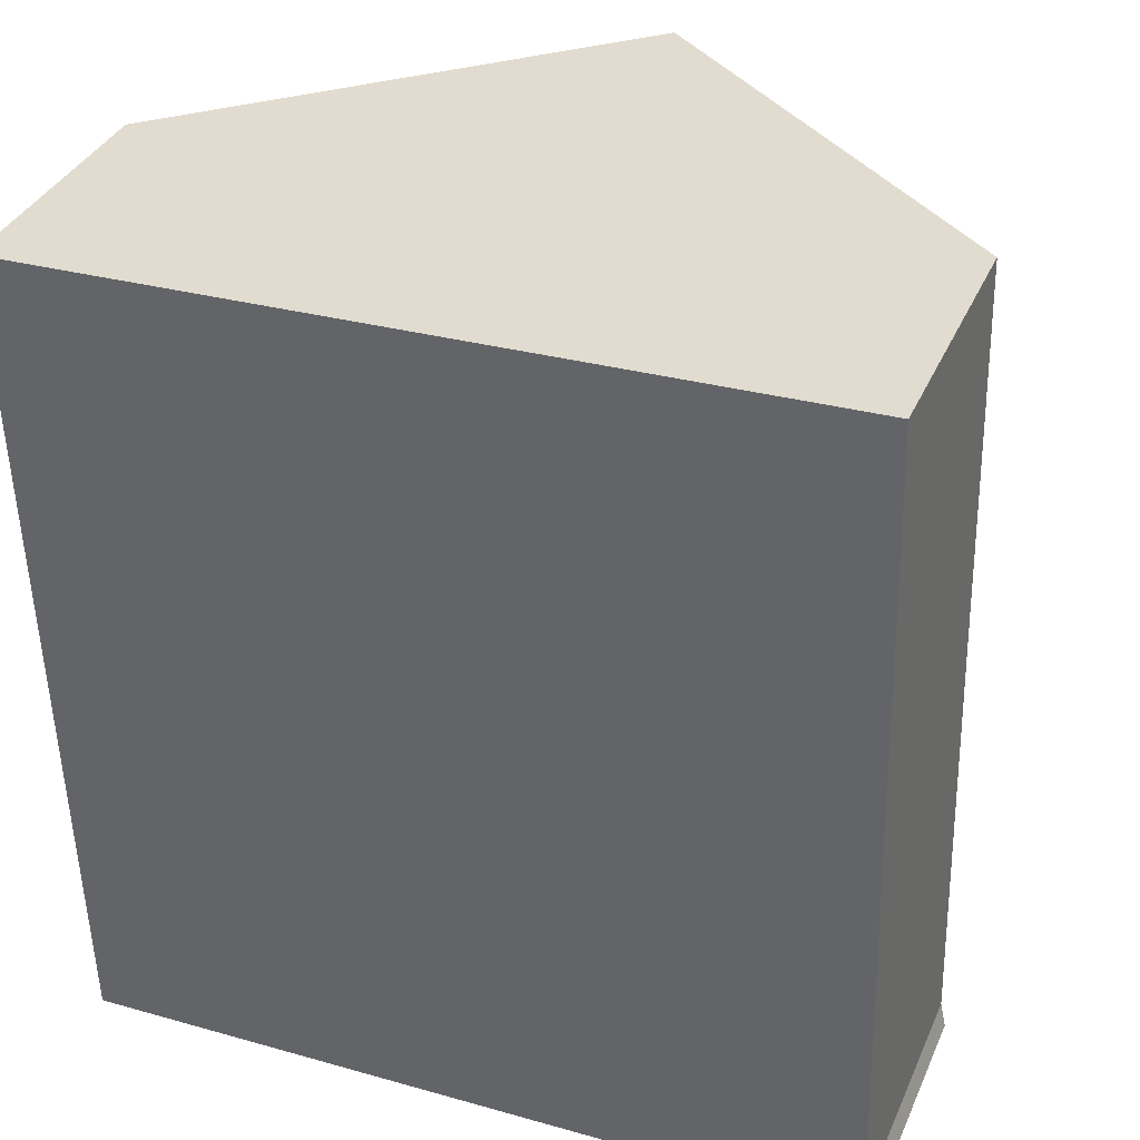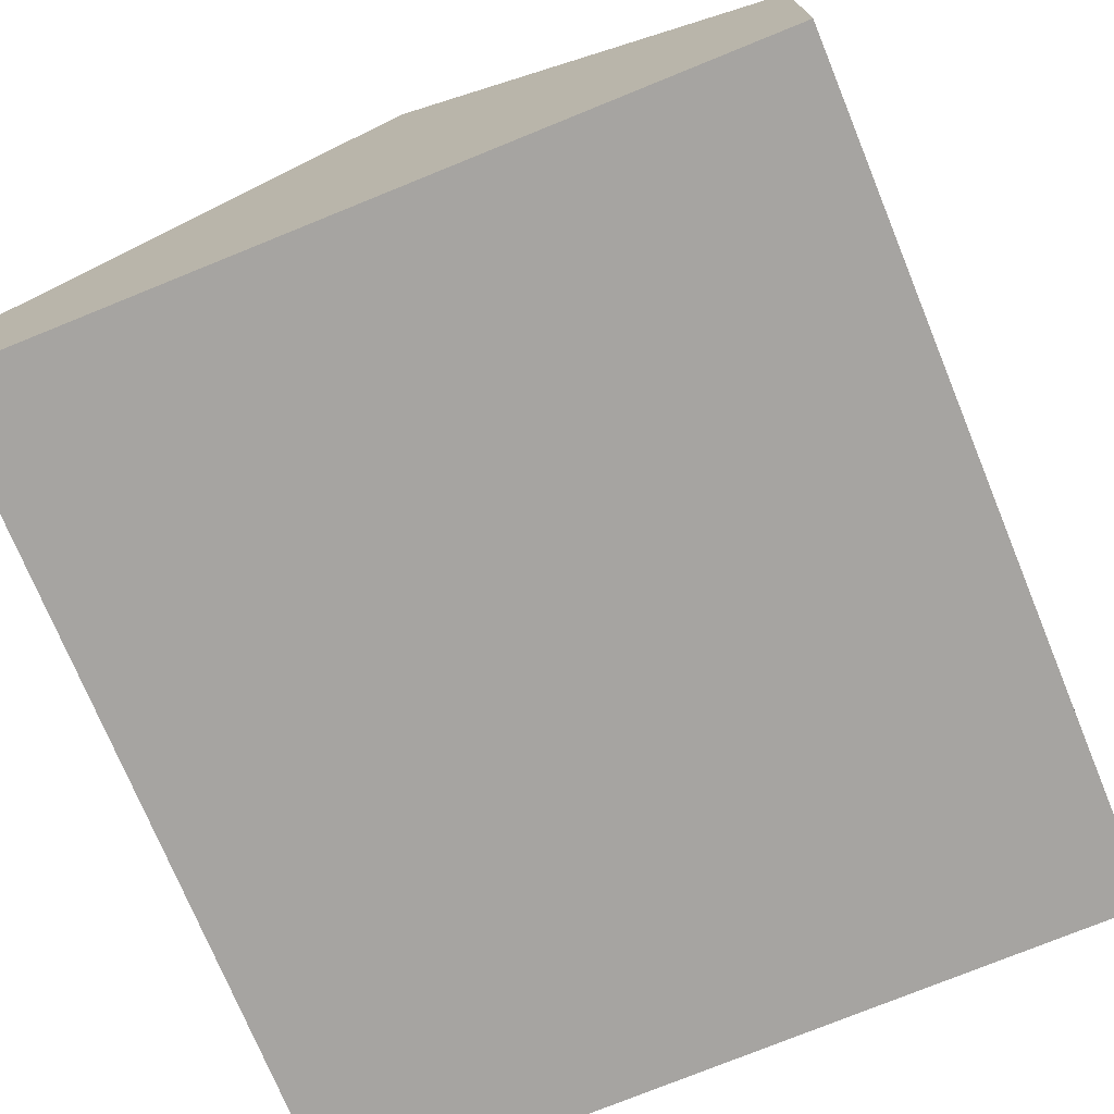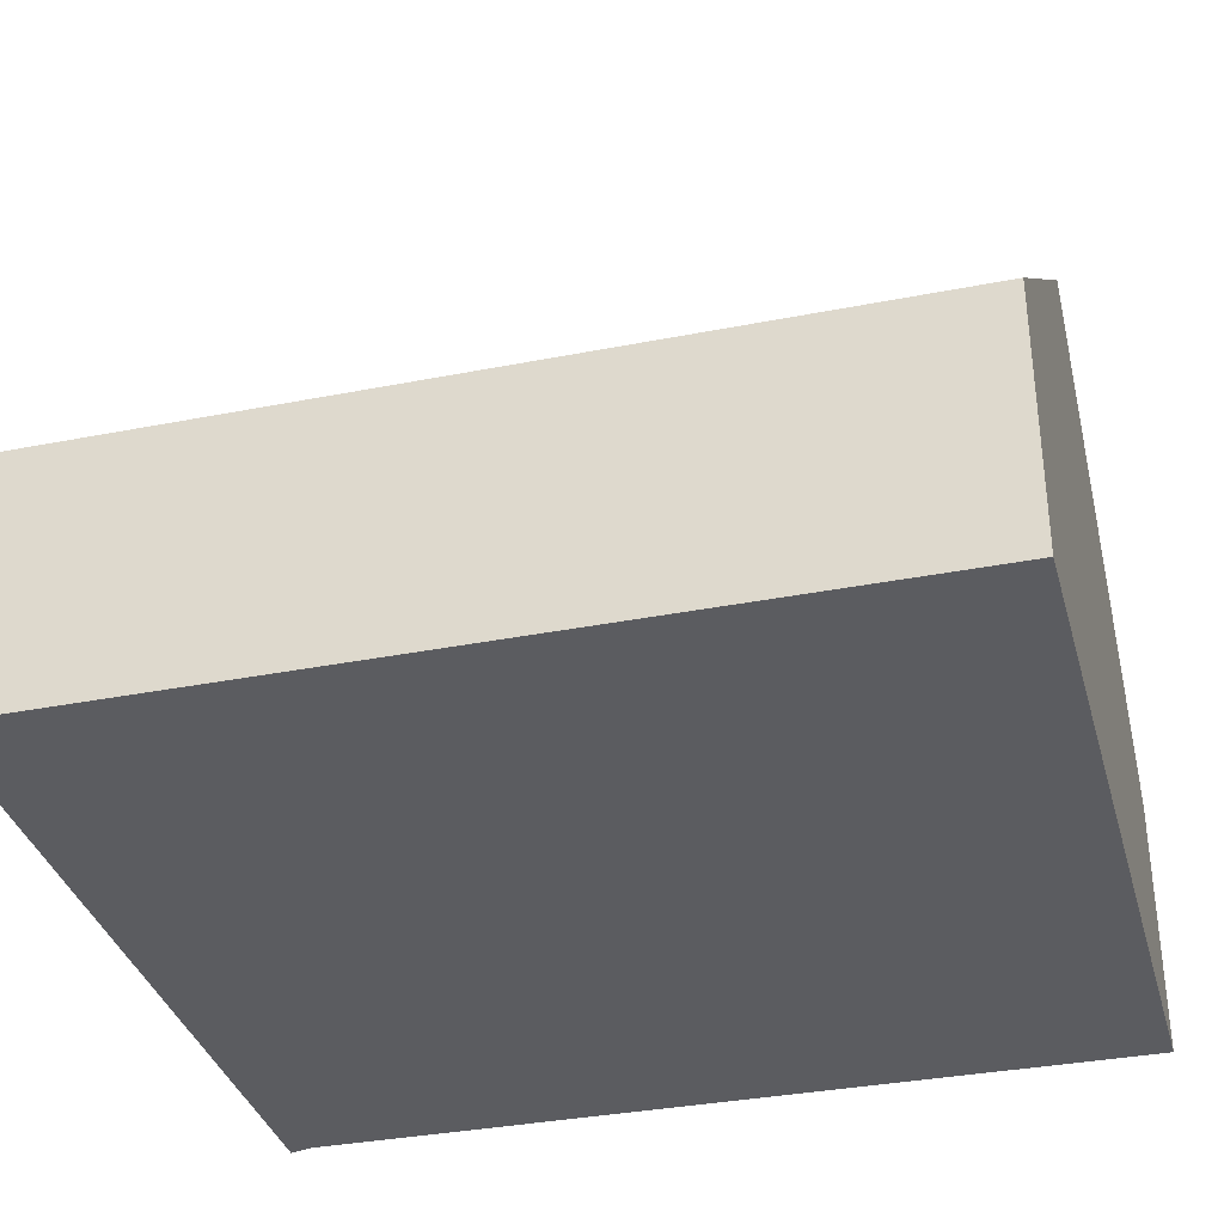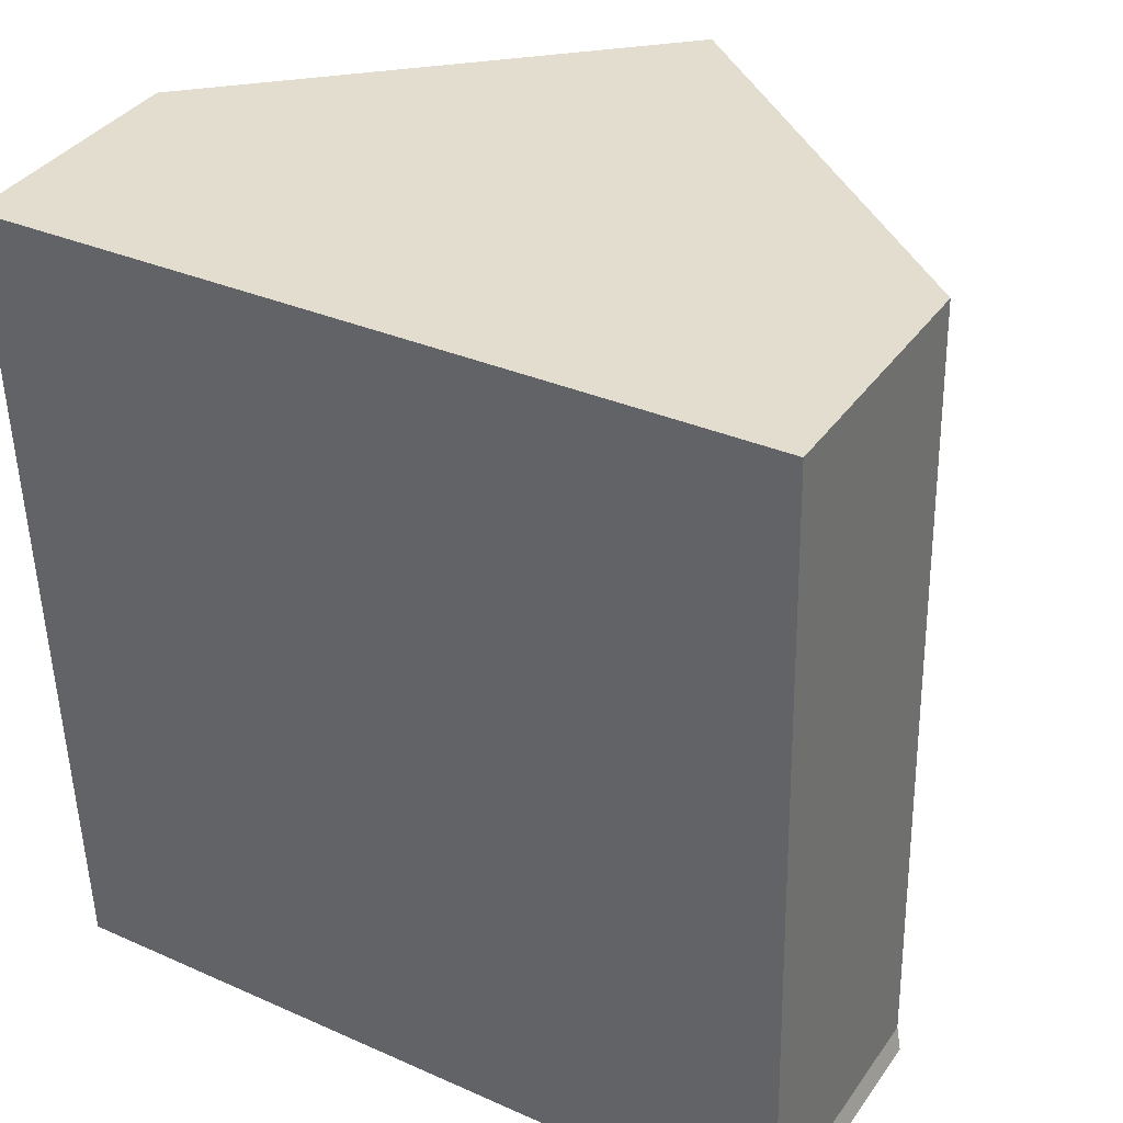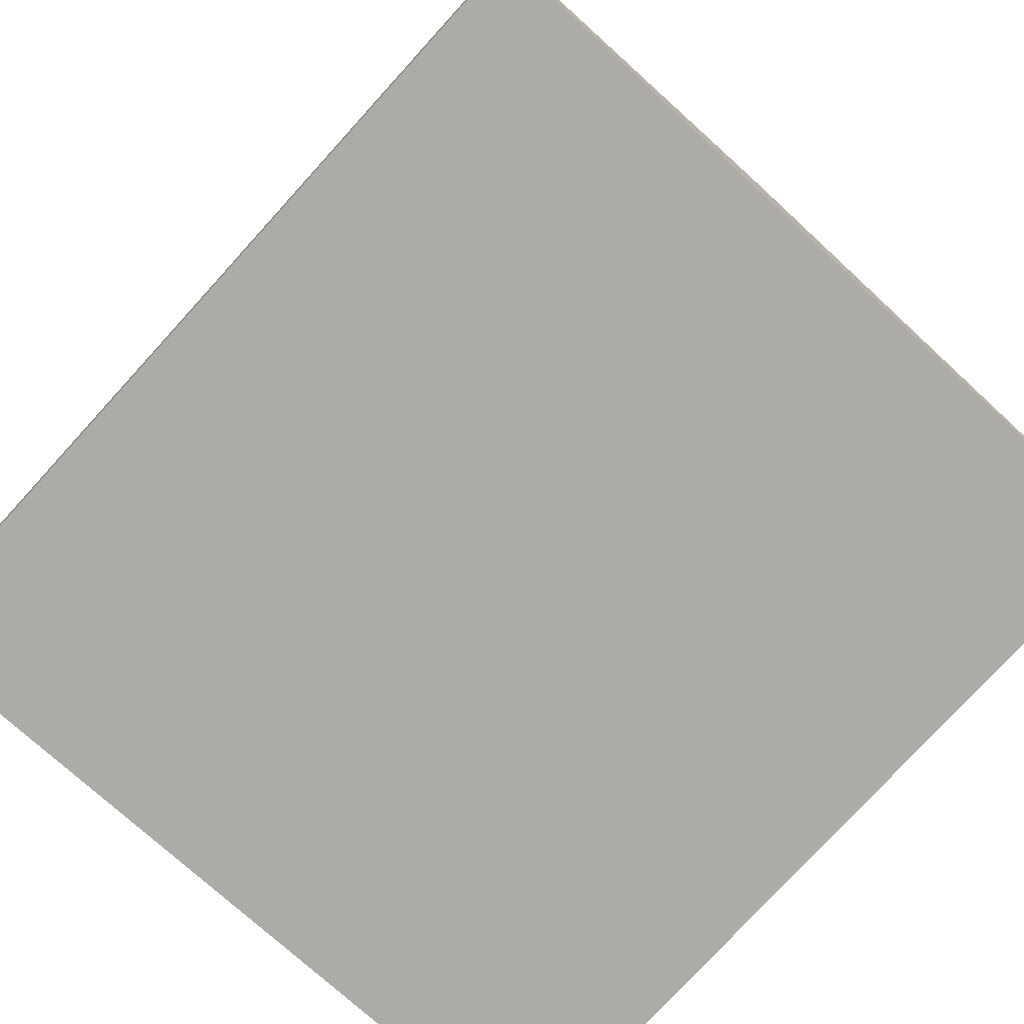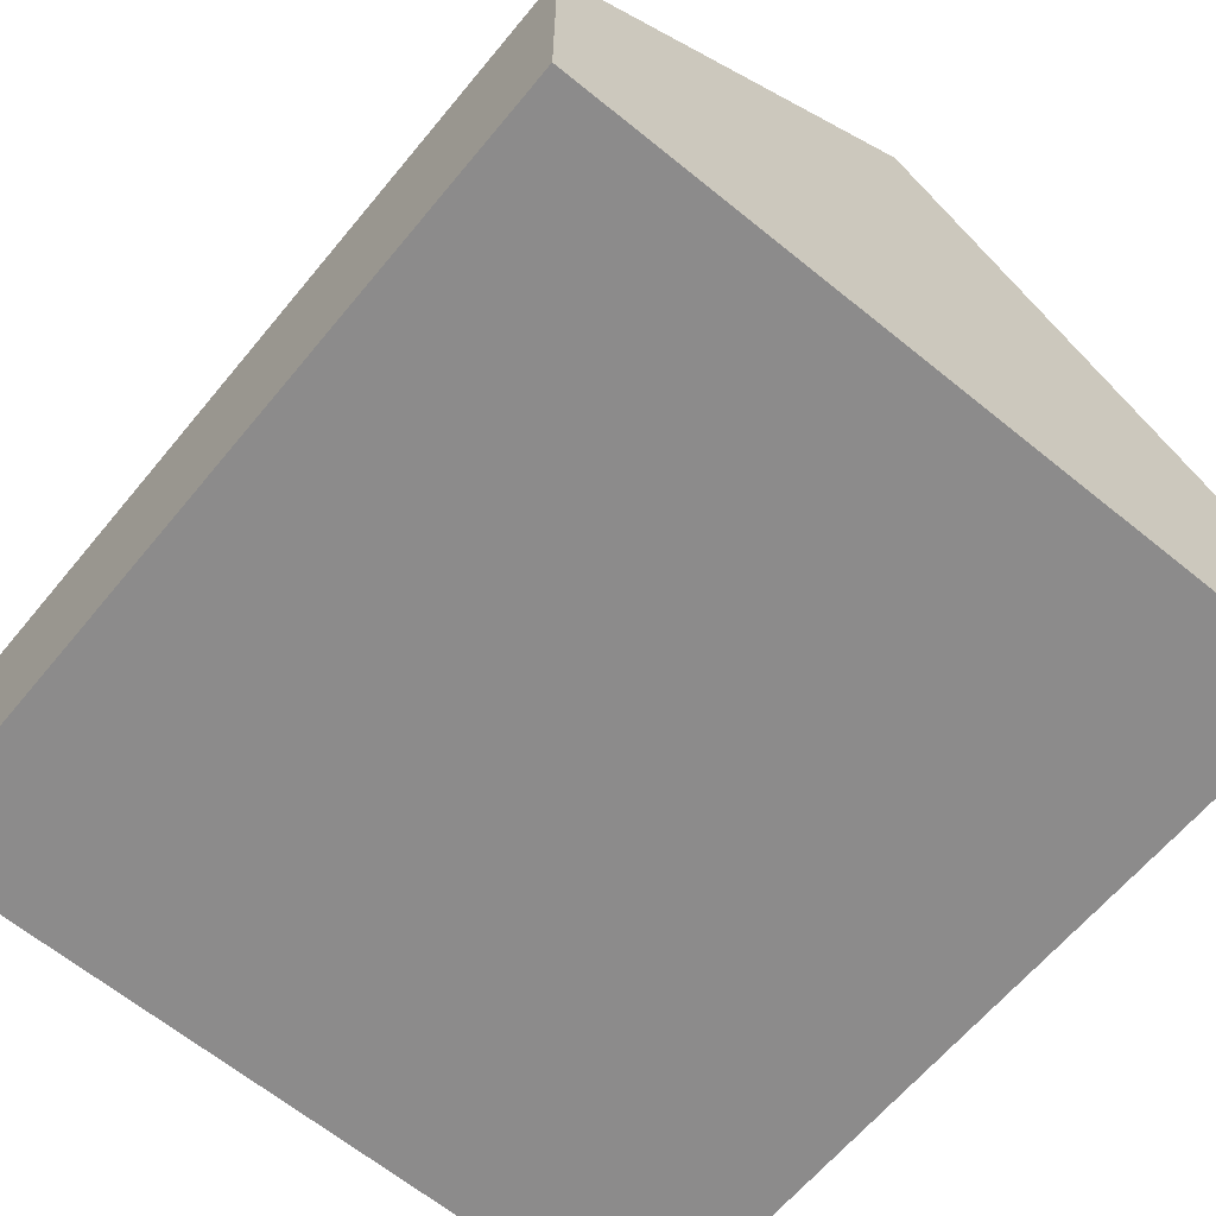
<metadata>
{"format":"obj","ext":"obj","renderer":"f3d","projection":"perspective","resolution":1024,"background":"white","views":[{"elev":35.7,"azim":21.6,"up":"+Z"},{"elev":-73.5,"azim":-159.3,"up":"+Y"},{"elev":-34.8,"azim":-76.9,"up":"+Y"},{"elev":37.0,"azim":30.9,"up":"+Z"},{"elev":-76.5,"azim":136.2,"up":"+Y"},{"elev":-64.0,"azim":-41.2,"up":"+Y"}]}
</metadata>
<code>
v  6.548 9.143 -12.88
v  12.58 4.048 -12.38
v  12.69 3.966 -12.73
v  12.41 4.03 -5.752
v  6.166 9.143 0.201
v  12.26 4.005 0.399
v  0.38 3.945 -13.03
v  0 3.945 2.416e-16
v  0.38 7.977e-16 -13.03
v  0 0 0
v  6.166 -1.231e-17 0.201
v  12.26 -2.443e-17 0.399
v  12.41 3.522e-16 -5.752
v  12.58 7.582e-16 -12.38
v  12.69 7.794e-16 -12.73
v  6.548 7.885e-16 -12.88
g defaultobject
f 1 2 3
f 2 1 4
f 4 1 5
f 4 5 6
f 7 5 1
f 5 7 8
f 9 8 7
f 8 9 10
f 10 5 8
f 5 10 11
f 5 11 6
f 6 11 12
f 12 4 6
f 4 12 13
f 4 13 2
f 2 13 14
f 14 3 2
f 3 14 15
f 3 7 1
f 7 3 9
f 9 3 16
f 16 3 15
f 11 13 12
f 13 11 10
f 13 10 9
f 13 9 14
f 14 9 16
f 14 16 15

</code>
